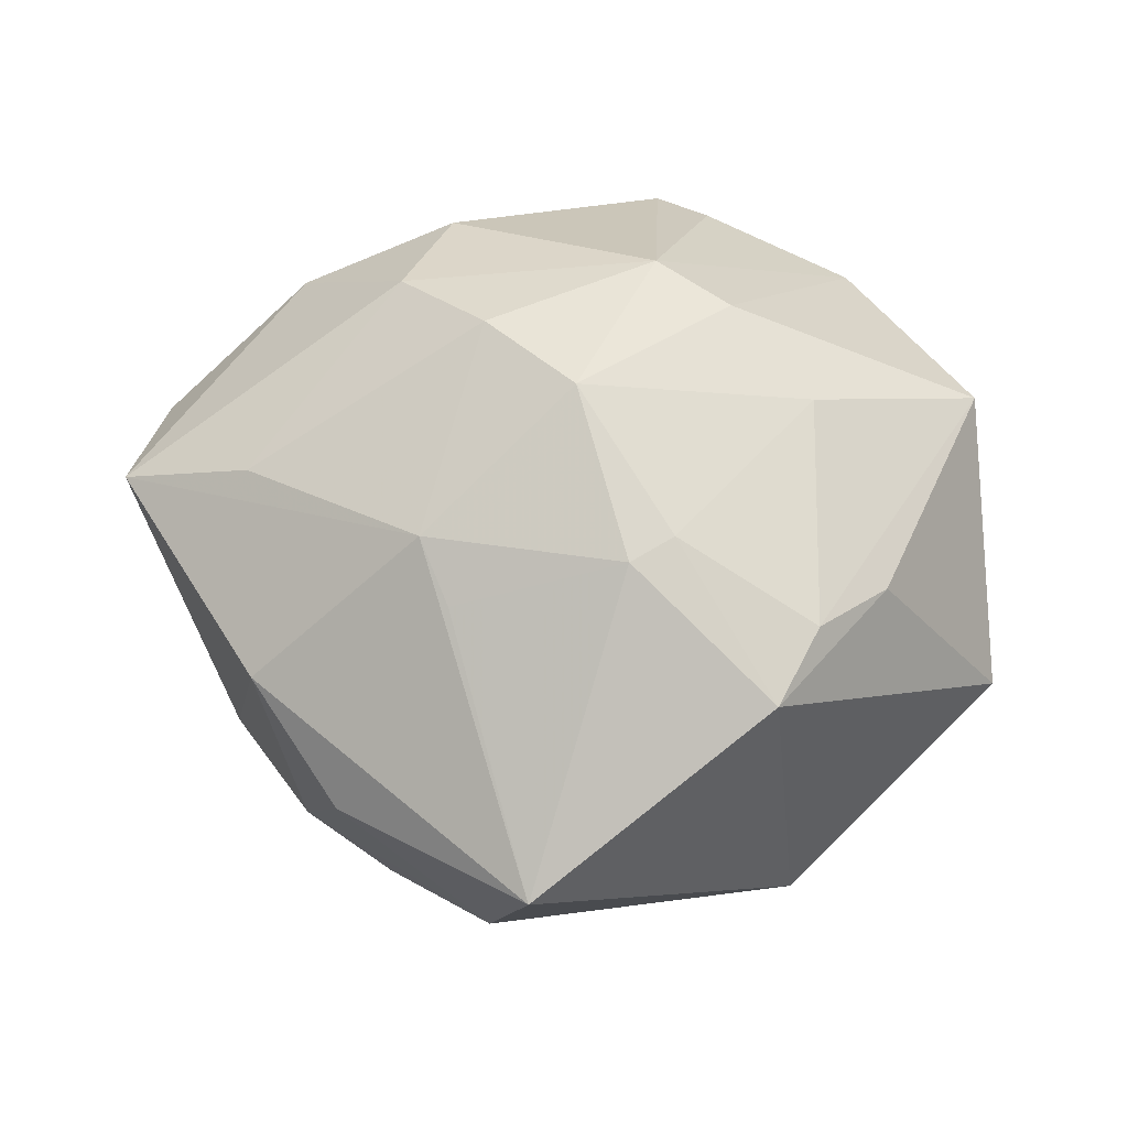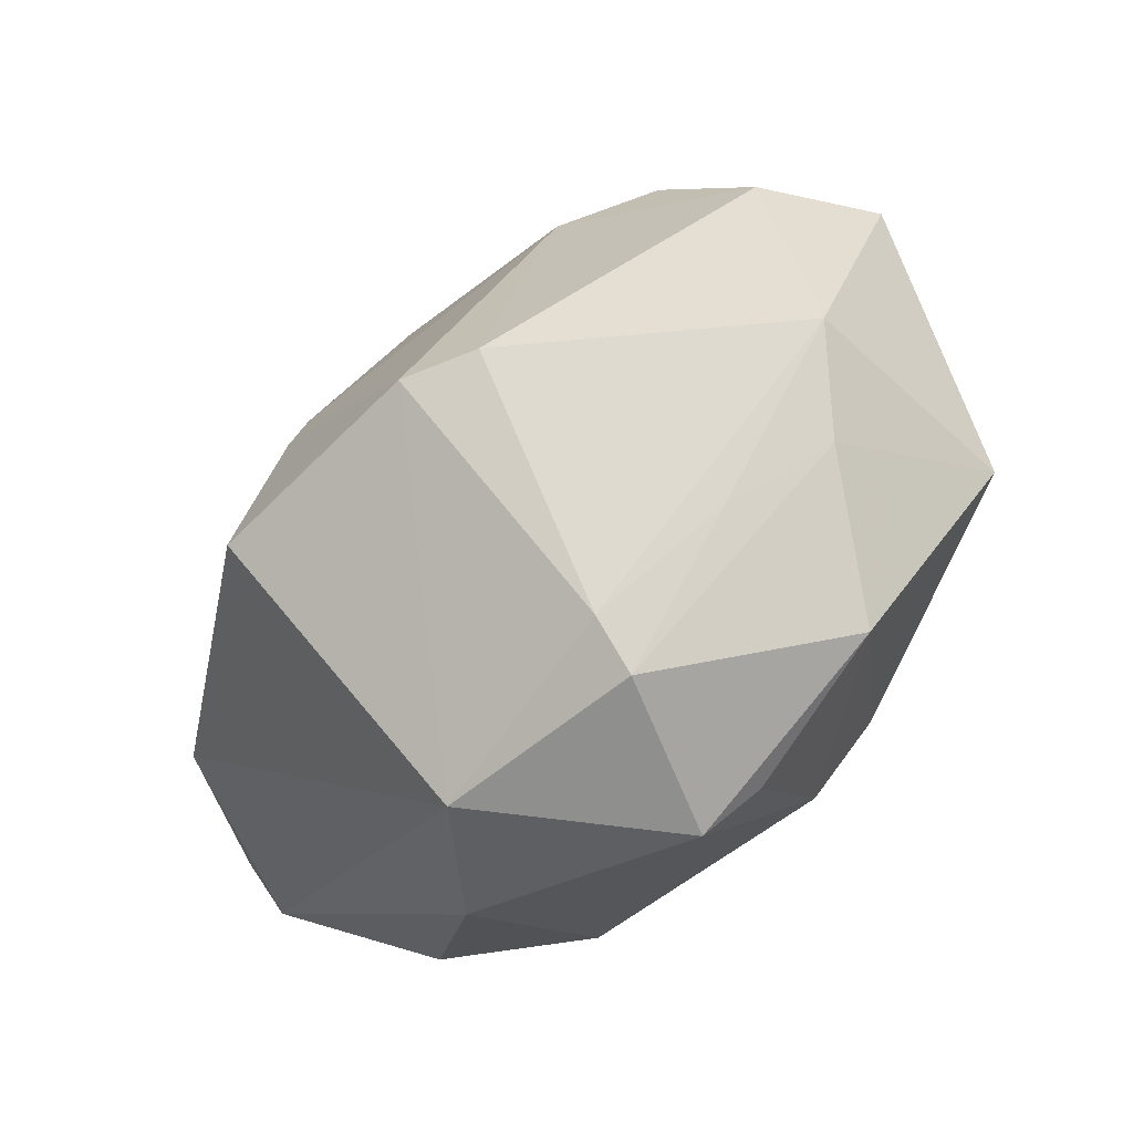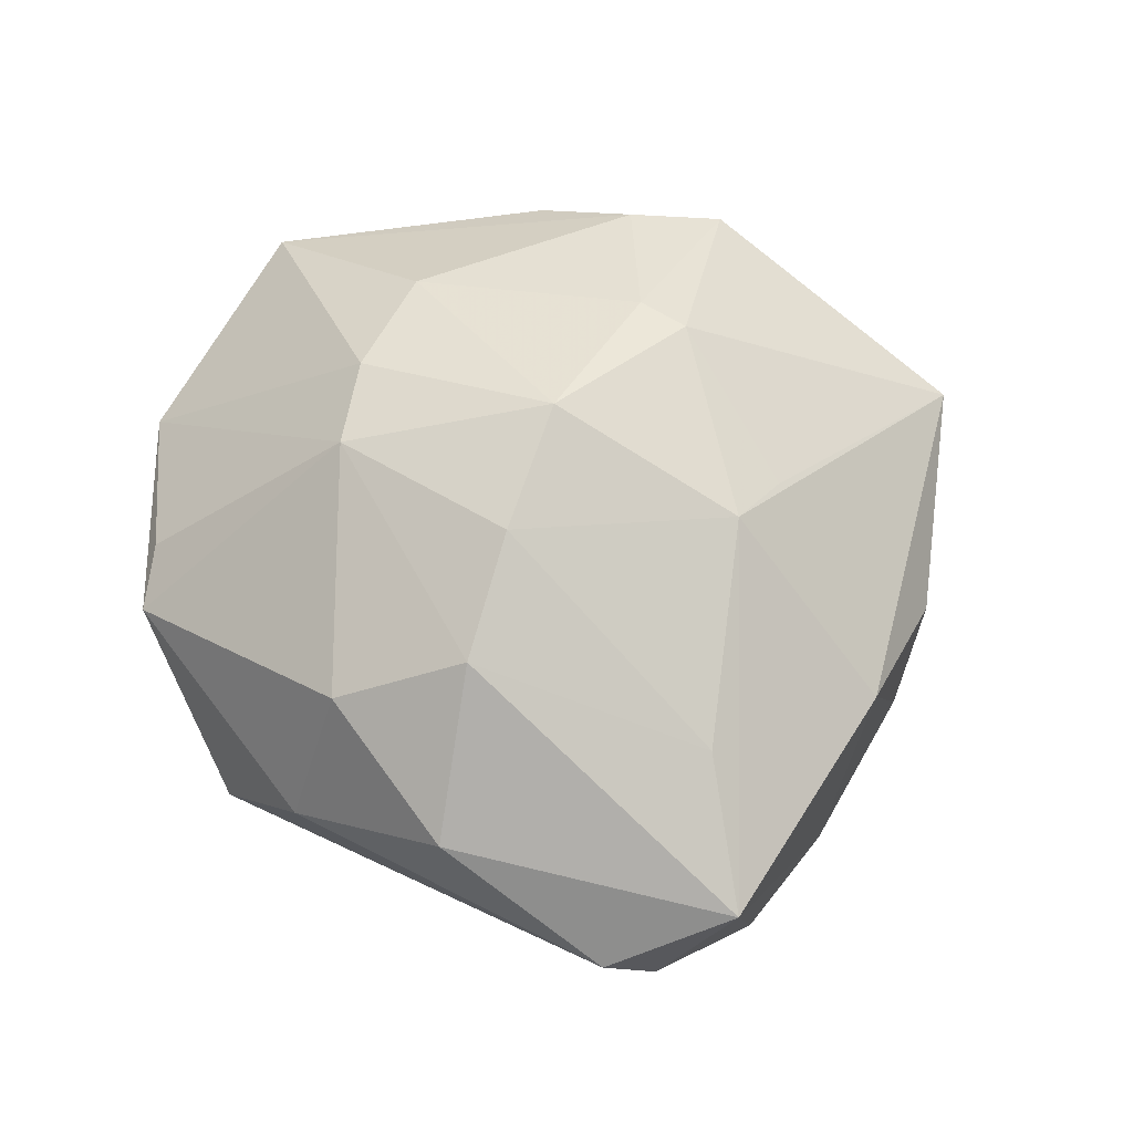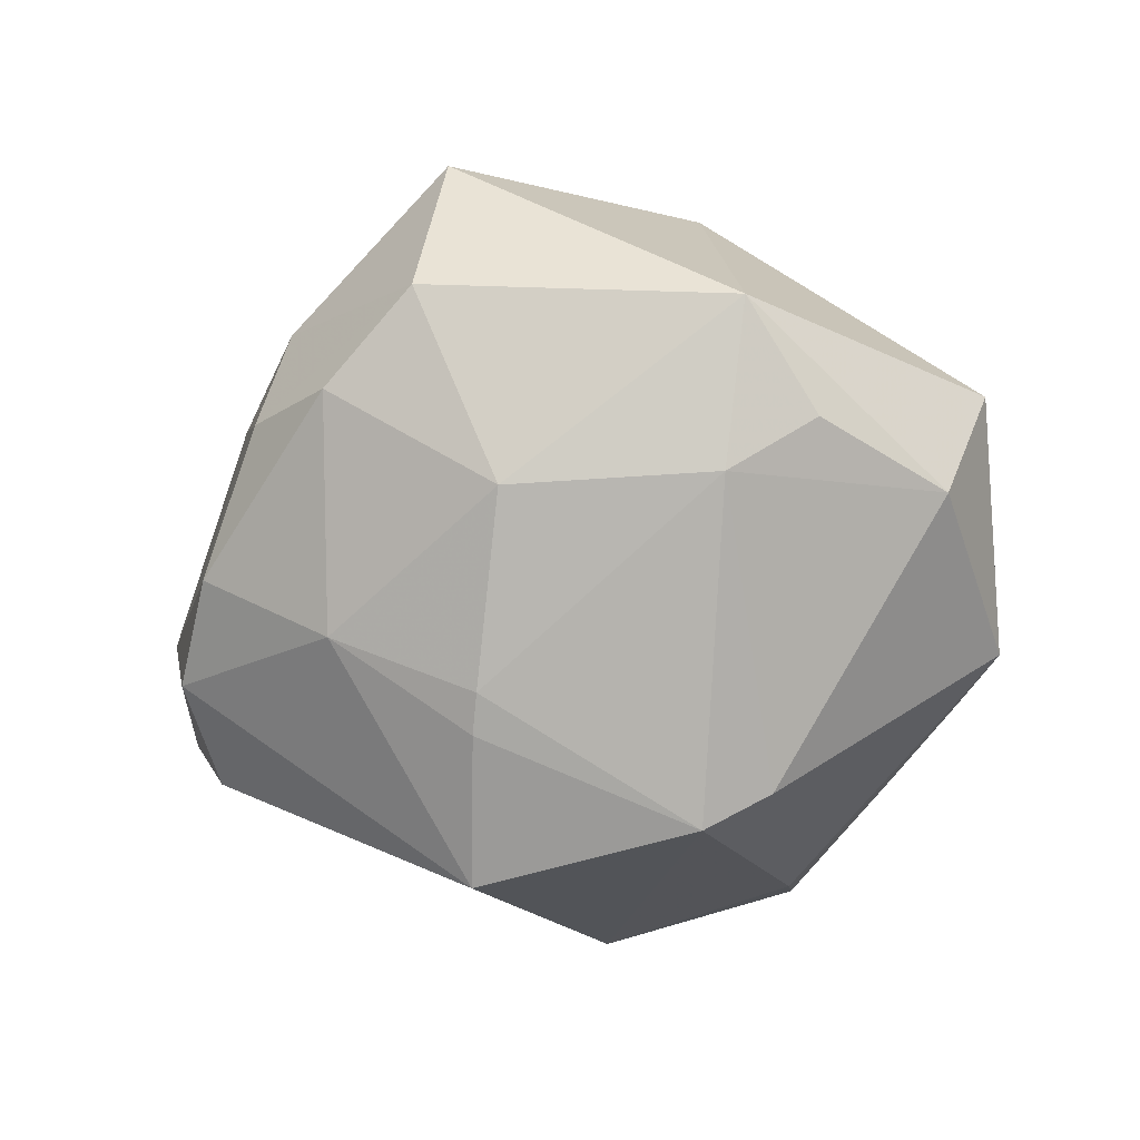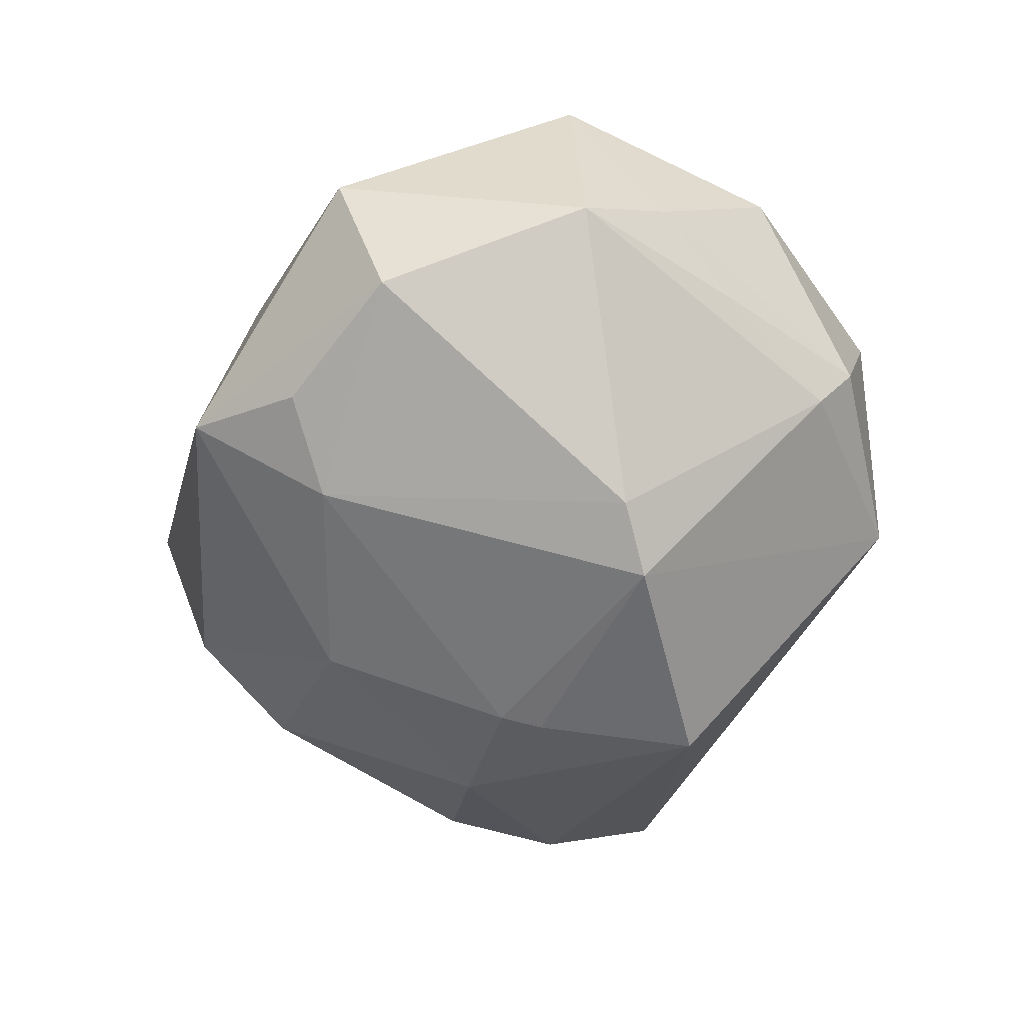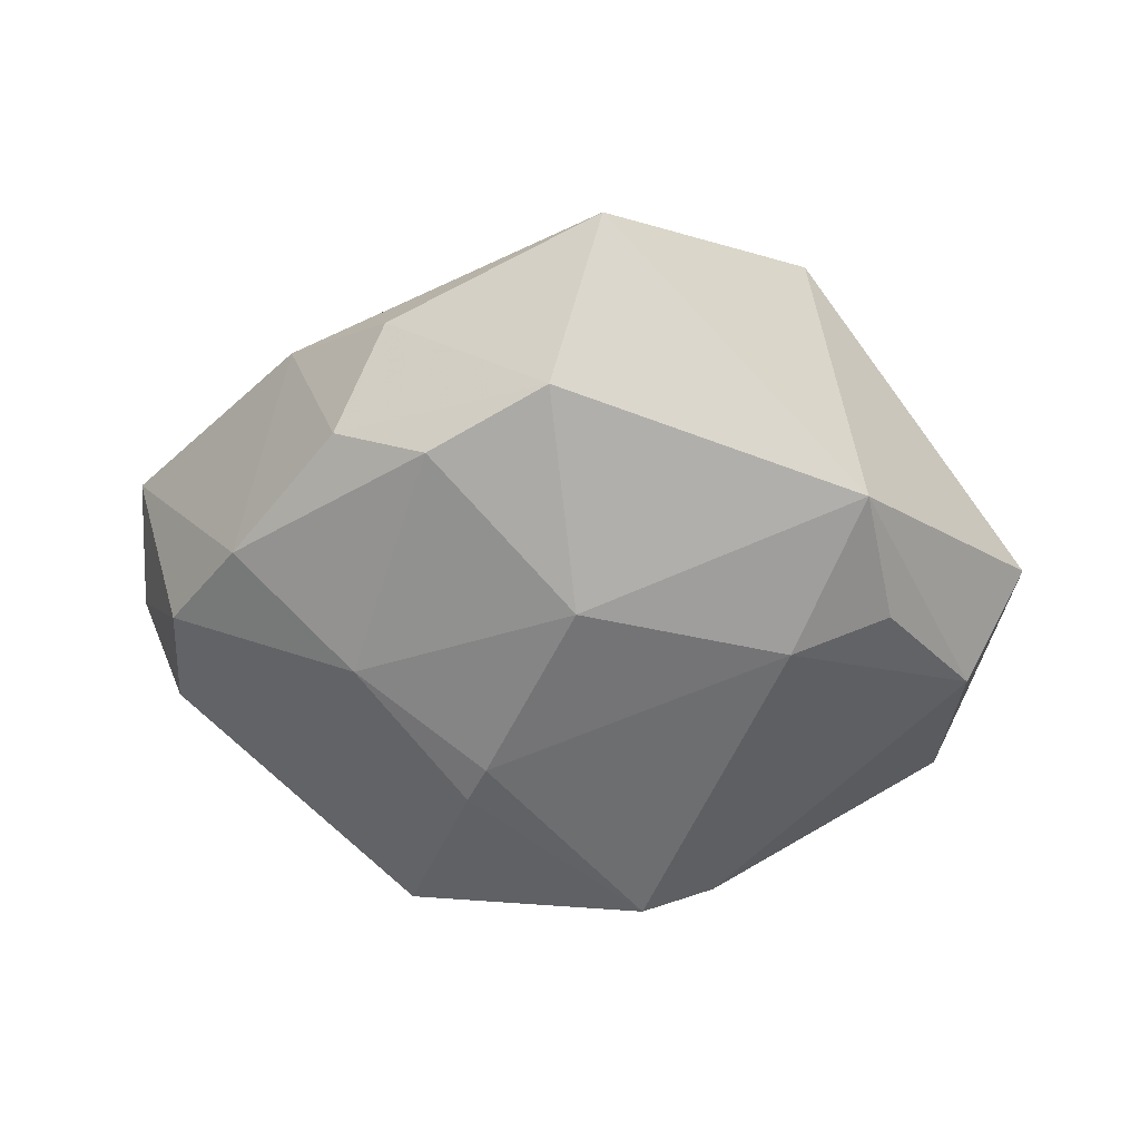
<metadata>
{"format":"obj","ext":"obj","renderer":"f3d","projection":"perspective","resolution":1024,"background":"white","views":[{"elev":58.3,"azim":-176.5,"up":"+Z"},{"elev":-58.6,"azim":-137.1,"up":"+Y"},{"elev":62.1,"azim":66.9,"up":"+Z"},{"elev":-64.7,"azim":-164.4,"up":"+Z"},{"elev":-58.4,"azim":-78.4,"up":"+Z"},{"elev":-39.7,"azim":174.9,"up":"+Z"}]}
</metadata>
<code>
v 0.04267 0.005814 -0.01228
v 0.02709 0.0299 -0.007519
v -0.01223 -0.03938 -0.006545
v -0.0245 0.02077 0.02107
v 0.01919 -0.03502 0.005119
v -0.009932 0.01533 0.02757
v -0.03881 0.007823 -0.0165
v 0.007012 0.04065 -0.009455
v -0.02066 0.02956 0.02035
v 0.01655 -0.01479 -0.0312
v 0.01968 -0.01576 0.02528
v -0.01211 -0.03826 0.011
v -0.007398 -0.01383 -0.03234
v 0.04719 -0.007548 8.182e-05
v -0.005639 0.01843 0.02732
v -0.02808 -0.03286 0.007782
v -0.006384 -0.04185 0.009287
v -0.02556 -0.02772 -0.008477
v -0.02439 0.03241 -0.01381
v -0.04141 -0.01336 0.01293
v 0.0004875 0.00138 0.0325
v -0.00665 -0.01851 0.02727
v -0.03512 -0.02246 -0.004198
v 0.0322 0.02331 0.009243
v 0.01555 -0.02845 0.01963
v 0.03423 0.003607 0.01752
v 0.01183 0.001041 -0.02966
v 0.0422 -0.006108 -0.01308
v 0.01816 0.03369 -0.0128
v 0.002382 0.04626 0.008431
v -0.01253 -0.03556 -0.01148
v -0.02841 0.02003 -0.01849
v 0.01026 0.005126 -0.02886
v -0.0146 -0.01334 0.02705
v -0.02338 -0.004009 0.02427
v 0.04605 -0.01286 0.004268
v 0.009064 -0.03995 -0.007619
v 0.04838 0.0003824 0.01009
v 0.01181 0.02107 0.02156
v 0.01027 -0.007667 0.02991
v 0.03652 0.01681 -0.01236
v 0.03157 -0.02393 0.01362
v -0.04511 0.01167 -0.00443
v 0.0227 0.0346 0.003221
v 0.01509 0.01491 0.0245
v 0.02383 0.0119 -0.02261
v -0.01487 -0.01331 -0.02946
v -0.04029 -0.01437 -0.01077
v 0.00291 0.02328 -0.02299
v -0.03154 0.01345 0.01684
v -0.01846 0.01881 -0.02296
f 9 30 19
f 9 15 30
f 19 30 8
f 8 49 19
f 16 3 17
f 23 3 16
f 37 17 3
f 3 31 37
f 37 31 13
f 30 15 39
f 33 27 13
f 27 33 46
f 46 33 49
f 30 24 44
f 44 8 30
f 19 49 51
f 51 33 13
f 49 33 51
f 48 7 47
f 13 31 47
f 47 31 48
f 47 51 13
f 7 51 47
f 12 22 16
f 16 17 12
f 12 17 22
f 21 22 40
f 22 11 40
f 22 17 25
f 25 11 22
f 42 11 25
f 34 22 21
f 21 35 34
f 16 22 34
f 6 35 21
f 21 15 6
f 15 9 6
f 4 9 50
f 4 6 9
f 35 6 4
f 48 31 18
f 18 31 3
f 18 23 48
f 3 23 18
f 17 37 5
f 42 25 5
f 5 25 17
f 10 37 13
f 28 37 10
f 13 27 10
f 27 46 10
f 38 11 42
f 41 24 38
f 1 46 41
f 41 38 1
f 28 10 1
f 1 10 46
f 49 8 29
f 29 46 49
f 41 46 29
f 32 7 19
f 19 51 32
f 32 51 7
f 43 7 48
f 19 7 43
f 43 9 19
f 50 9 43
f 36 38 42
f 42 5 36
f 36 37 28
f 36 5 37
f 26 40 11
f 11 38 26
f 8 44 2
f 2 29 8
f 41 29 2
f 2 24 41
f 2 44 24
f 50 43 20
f 20 43 48
f 20 4 50
f 35 4 20
f 20 23 16
f 48 23 20
f 16 34 20
f 20 34 35
f 14 36 28
f 38 36 14
f 28 1 14
f 14 1 38
f 45 38 24
f 45 26 38
f 45 24 30
f 30 39 45
f 45 15 21
f 45 39 15
f 21 40 45
f 40 26 45

</code>
